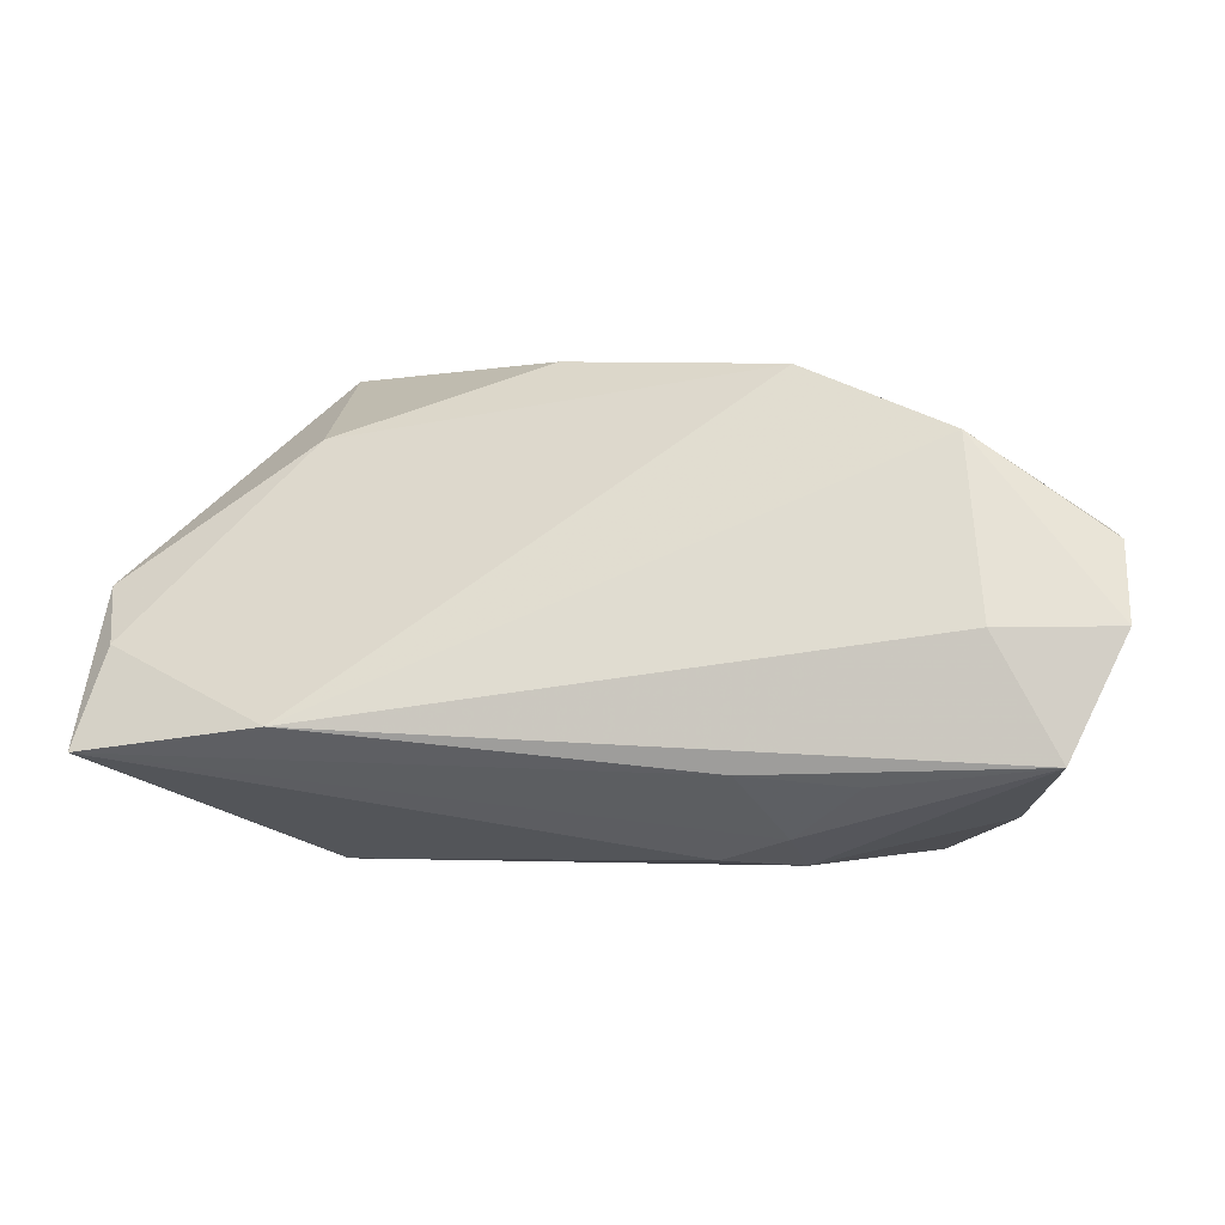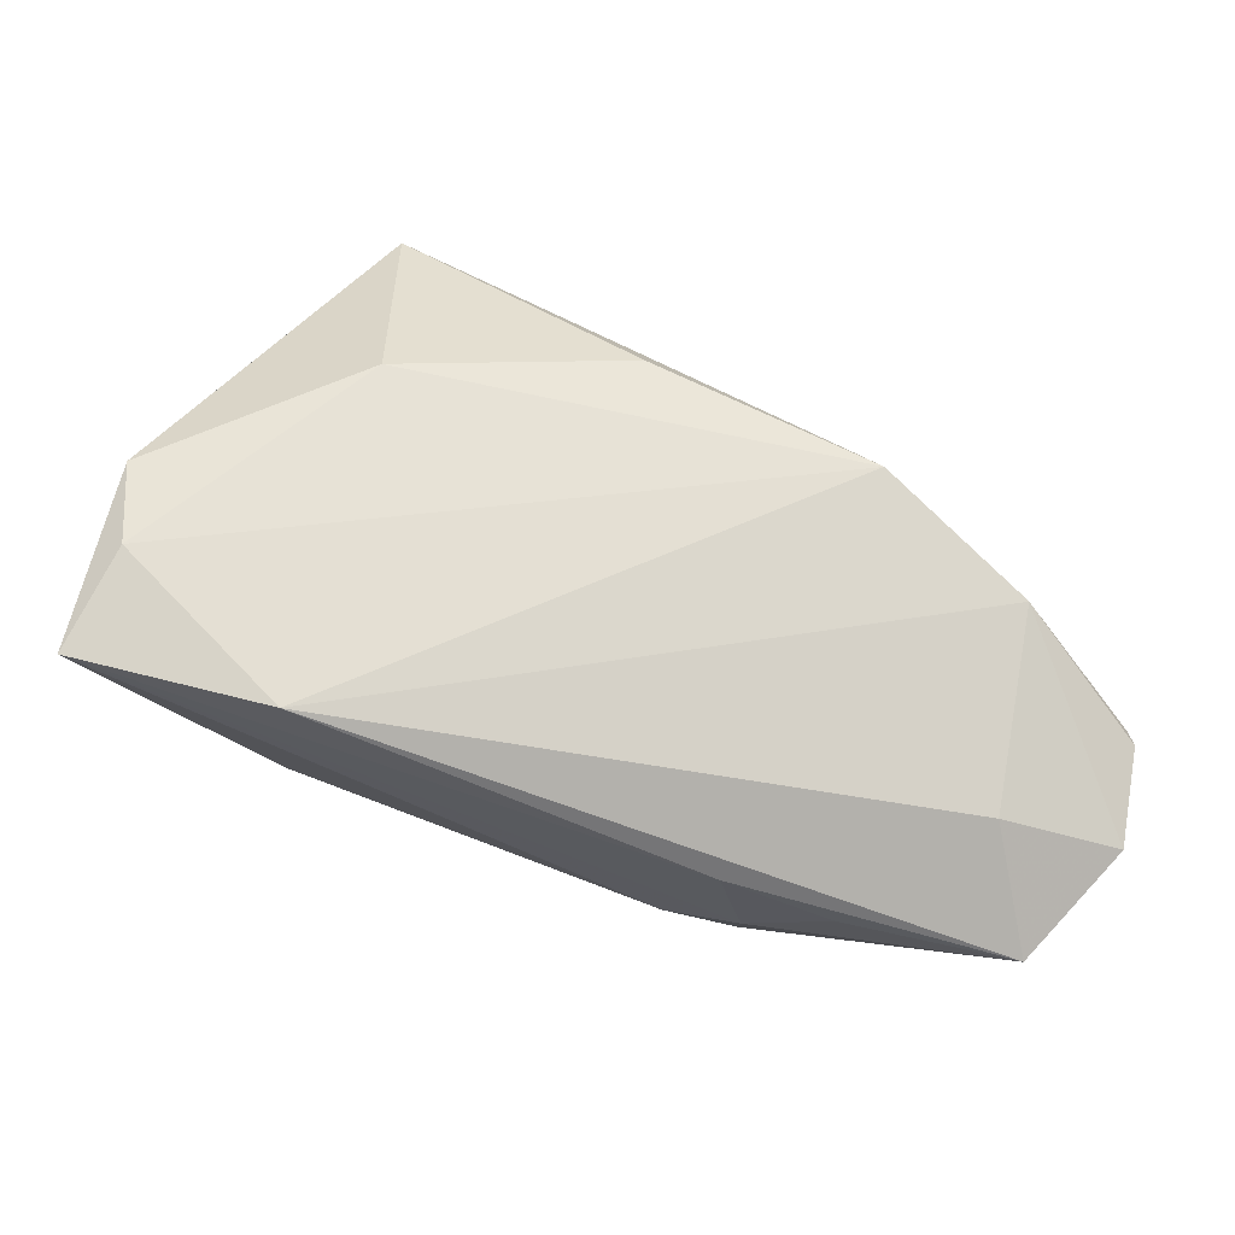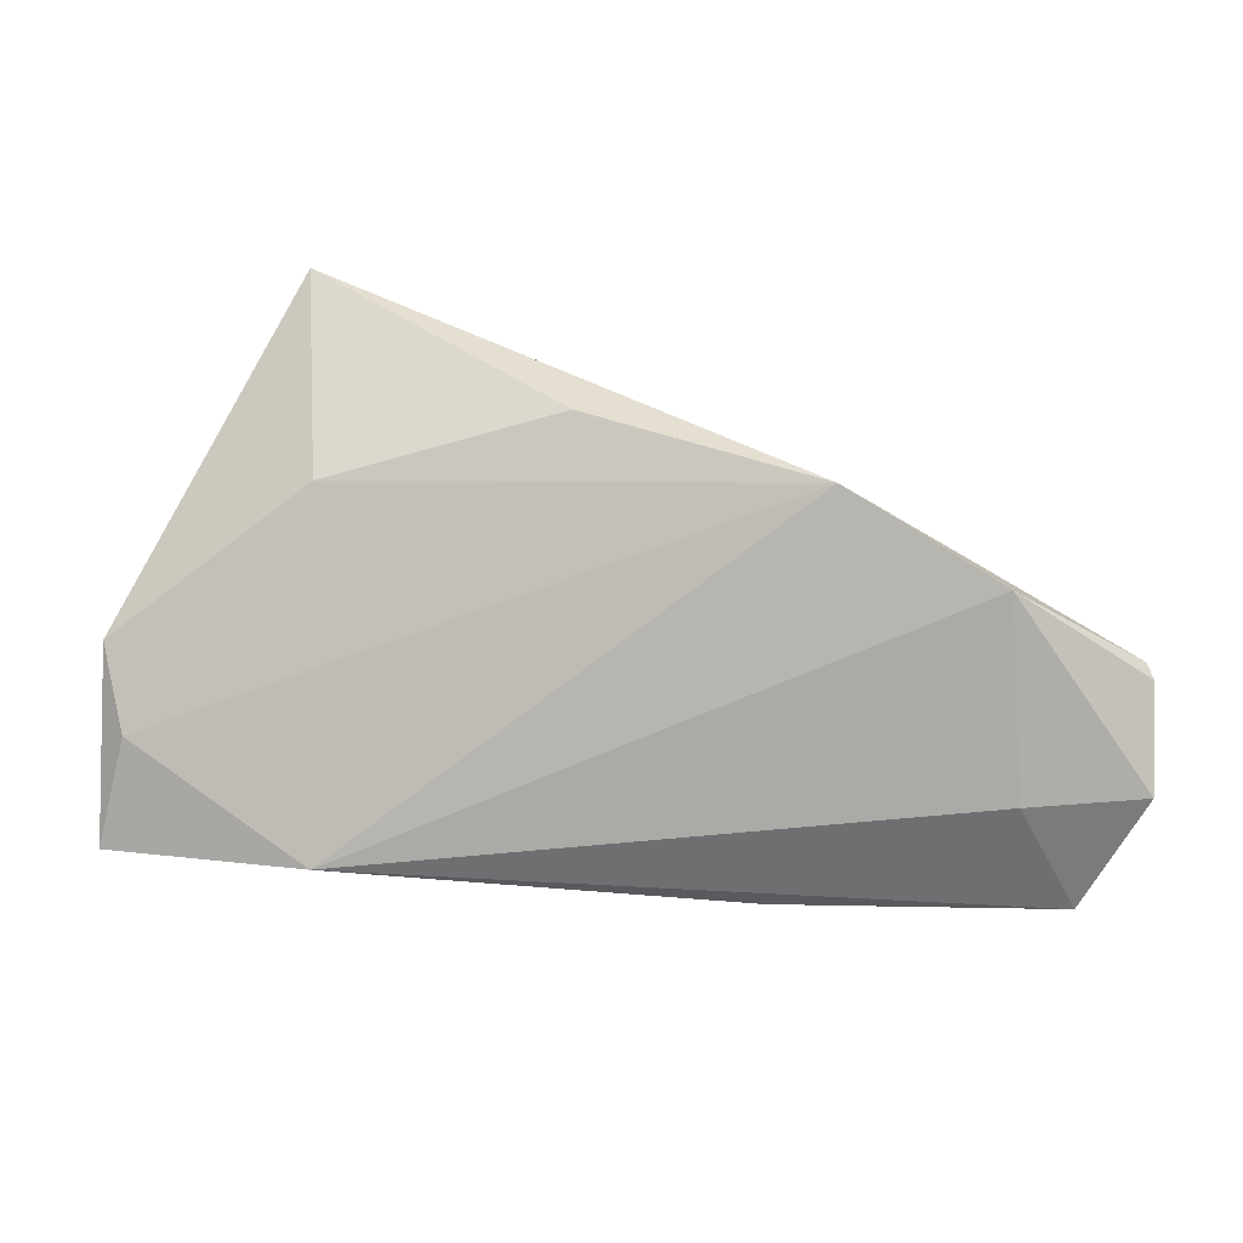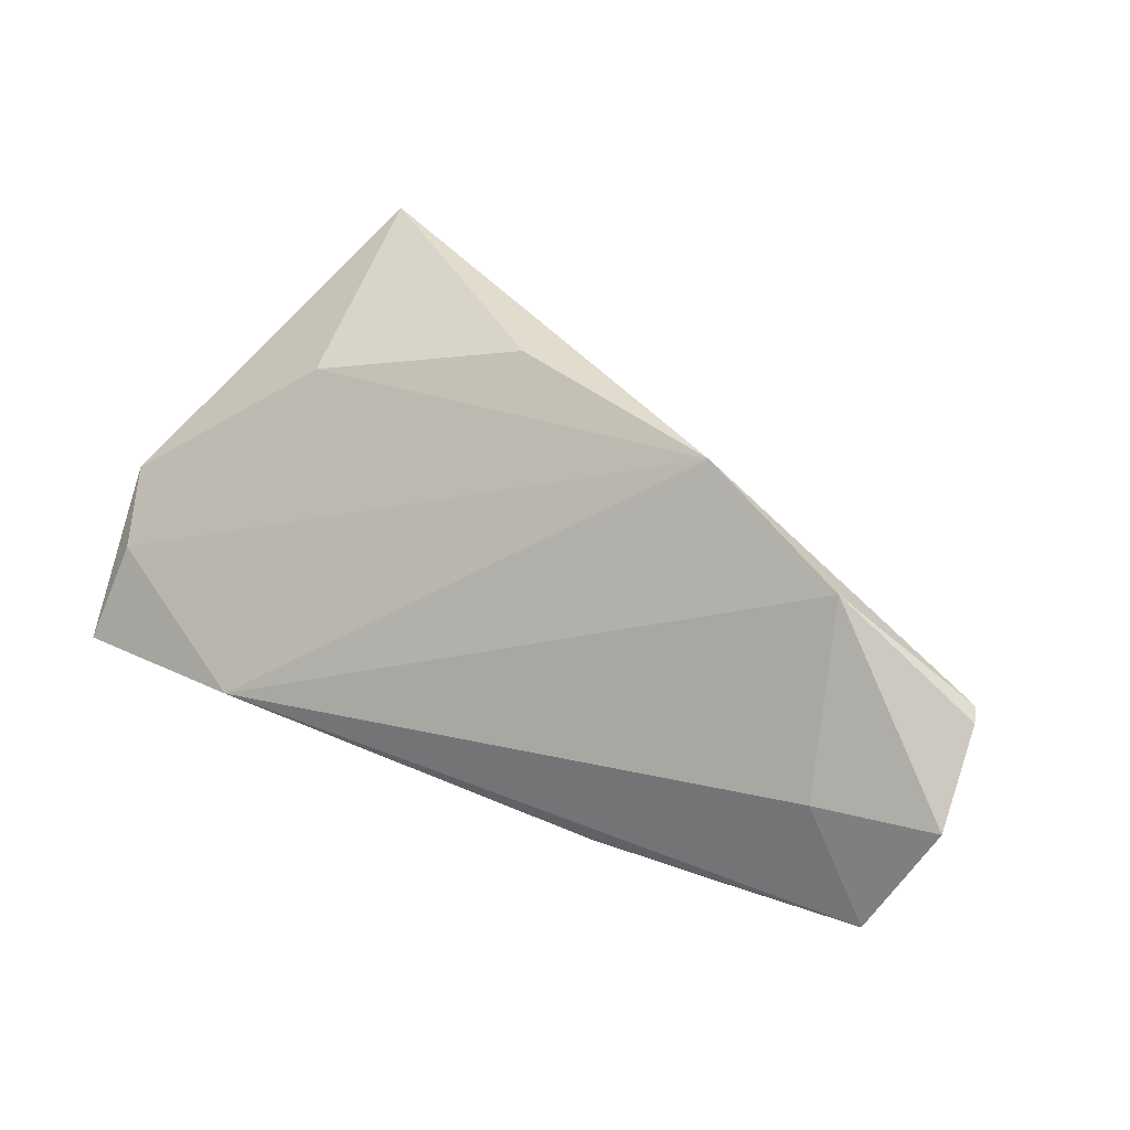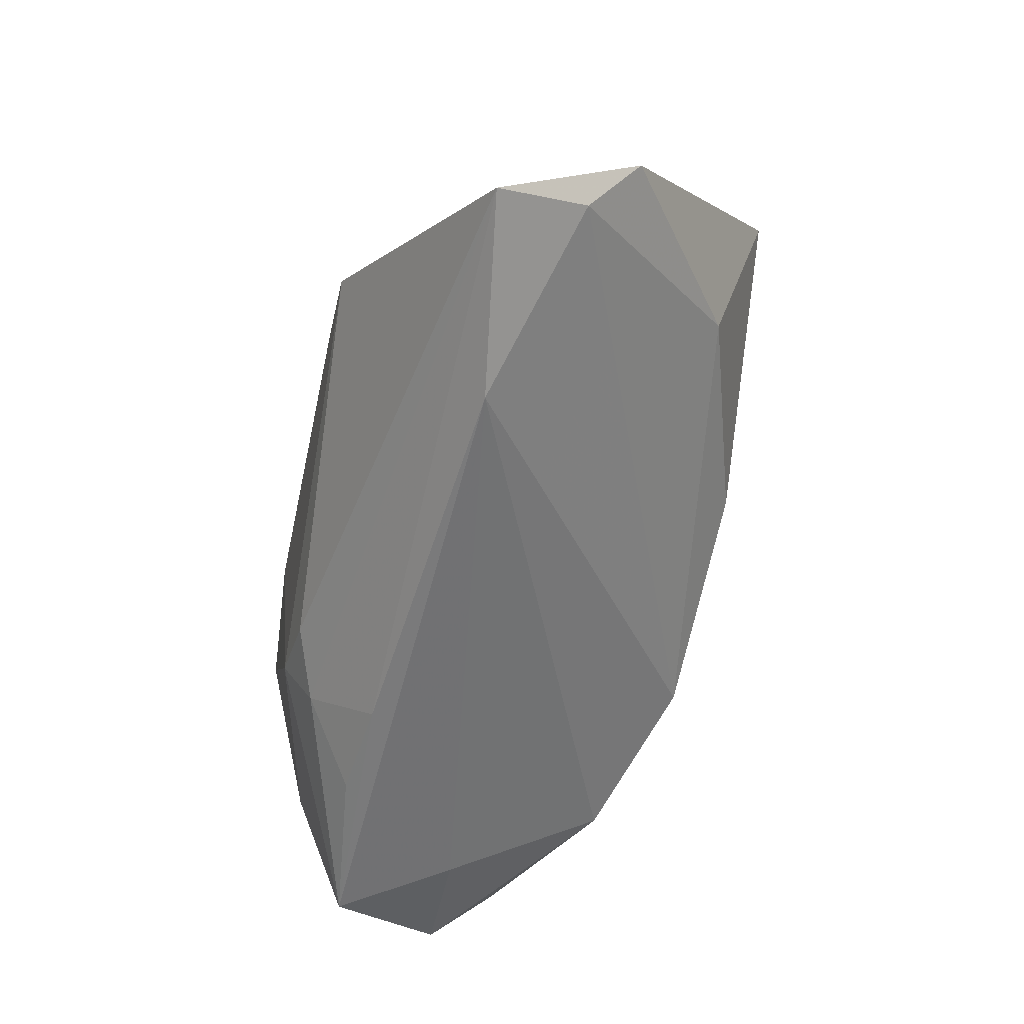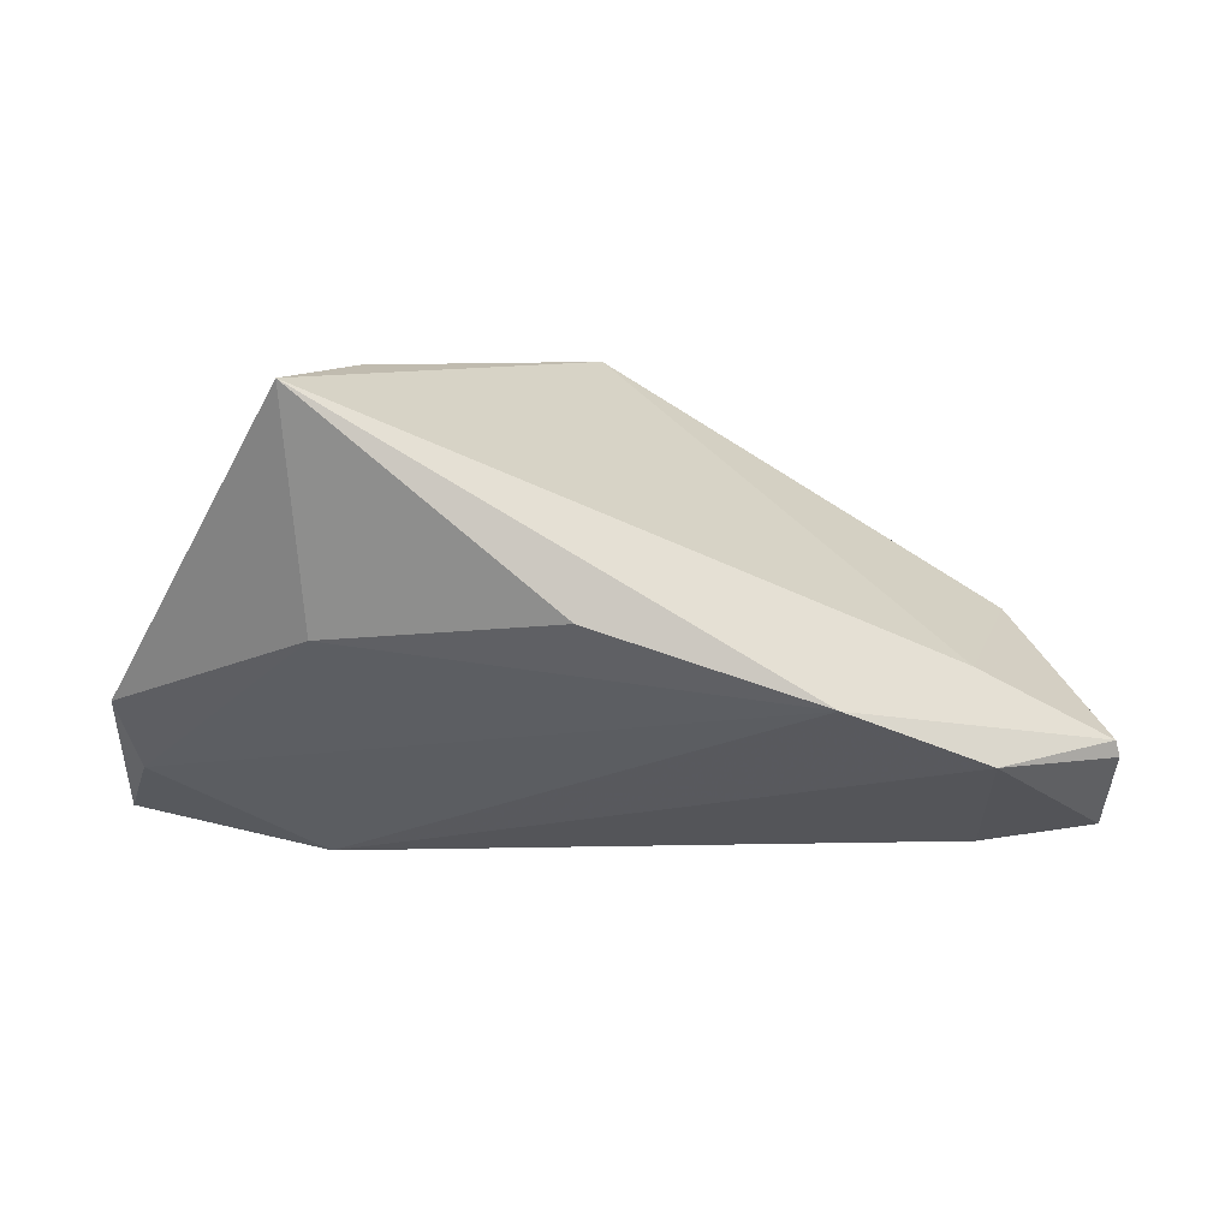
<metadata>
{"format":"obj","ext":"obj","renderer":"f3d","projection":"perspective","resolution":1024,"background":"white","views":[{"elev":3.7,"azim":8.1,"up":"+Z"},{"elev":-70.2,"azim":-18.6,"up":"+Y"},{"elev":-45.5,"azim":-2.7,"up":"+Y"},{"elev":39.7,"azim":25.1,"up":"+Z"},{"elev":-57.1,"azim":-102.5,"up":"+Y"},{"elev":6.0,"azim":-4.6,"up":"+Y"}]}
</metadata>
<code>
v -0.005878 0.00543 0.03374
v -0.05826 -0.006052 0.006833
v 0.02212 0.008414 -0.02664
v 0.05998 -0.01319 0.01322
v 0.04088 0.008654 -0.02513
v 0.04229 -0.01221 0.02529
v 0.05339 -0.0271 -0.01037
v 0.04157 -0.001852 0.01623
v 0.01809 -0.02641 -0.01196
v 0.03219 -0.0252 -0.01318
v 0.02543 -0.01033 -0.02431
v 0.01553 -0.01392 -0.02335
v 0.001122 0.03335 -0.01964
v -0.0554 -0.01497 0.0005064
v -0.0312 0.0006066 -0.02664
v -0.02868 0.03291 0.01441
v -0.01572 0.01345 -0.02664
v 0.045 -0.02483 0.004179
v -0.04575 -0.003295 -0.01038
v -0.04744 0.01279 0.01794
v 0.05413 -0.01118 -0.009488
v -0.05817 -0.02172 -0.01137
v 0.02293 -0.004405 0.03294
v 0.02388 -0.01805 -0.02014
v 0.05929 -0.01105 0.01383
v 0.04925 -0.01107 -0.01809
v -0.03347 -0.0271 -0.007419
v -0.0345 0.002802 0.02432
v -0.03712 0.03151 0.03233
v -0.04515 0.008484 0.004947
v 0.05082 0.00234 -0.008198
v 0.04937 -0.001799 -0.01593
v 0.06018 -0.0229 0.004327
f 2 29 20
f 16 29 13
f 13 15 16
f 16 20 29
f 28 29 2
f 13 29 8
f 29 23 8
f 17 15 13
f 33 18 7
f 7 18 27
f 30 16 15
f 2 20 30
f 20 16 30
f 1 23 29
f 29 28 1
f 1 28 23
f 14 27 23
f 23 28 14
f 14 28 2
f 2 22 14
f 14 22 27
f 15 17 3
f 13 5 3
f 3 17 13
f 33 7 21
f 21 4 33
f 27 22 9
f 9 7 27
f 2 30 19
f 19 30 15
f 19 22 2
f 15 22 19
f 33 4 6
f 6 18 33
f 23 27 6
f 27 18 6
f 25 8 23
f 23 6 25
f 25 6 4
f 11 3 5
f 15 3 11
f 26 21 7
f 26 11 5
f 7 11 26
f 31 5 13
f 8 25 31
f 13 8 31
f 4 21 31
f 31 25 4
f 24 11 7
f 24 9 22
f 5 31 32
f 32 31 21
f 32 26 5
f 21 26 32
f 7 9 10
f 10 24 7
f 9 24 10
f 15 11 12
f 11 24 12
f 12 22 15
f 12 24 22

</code>
